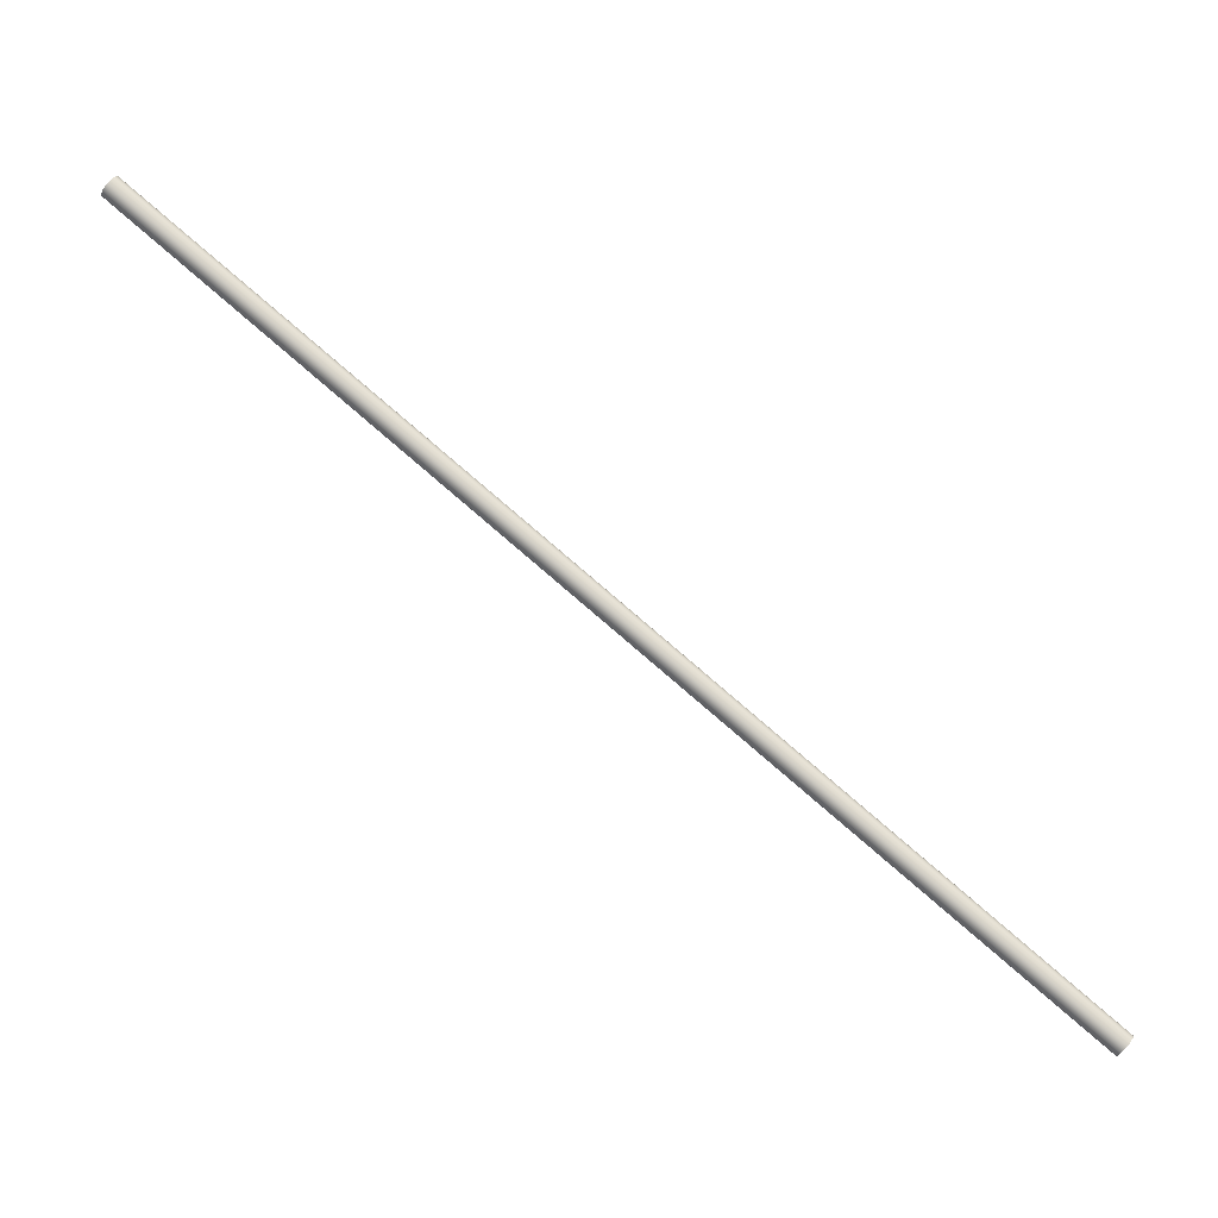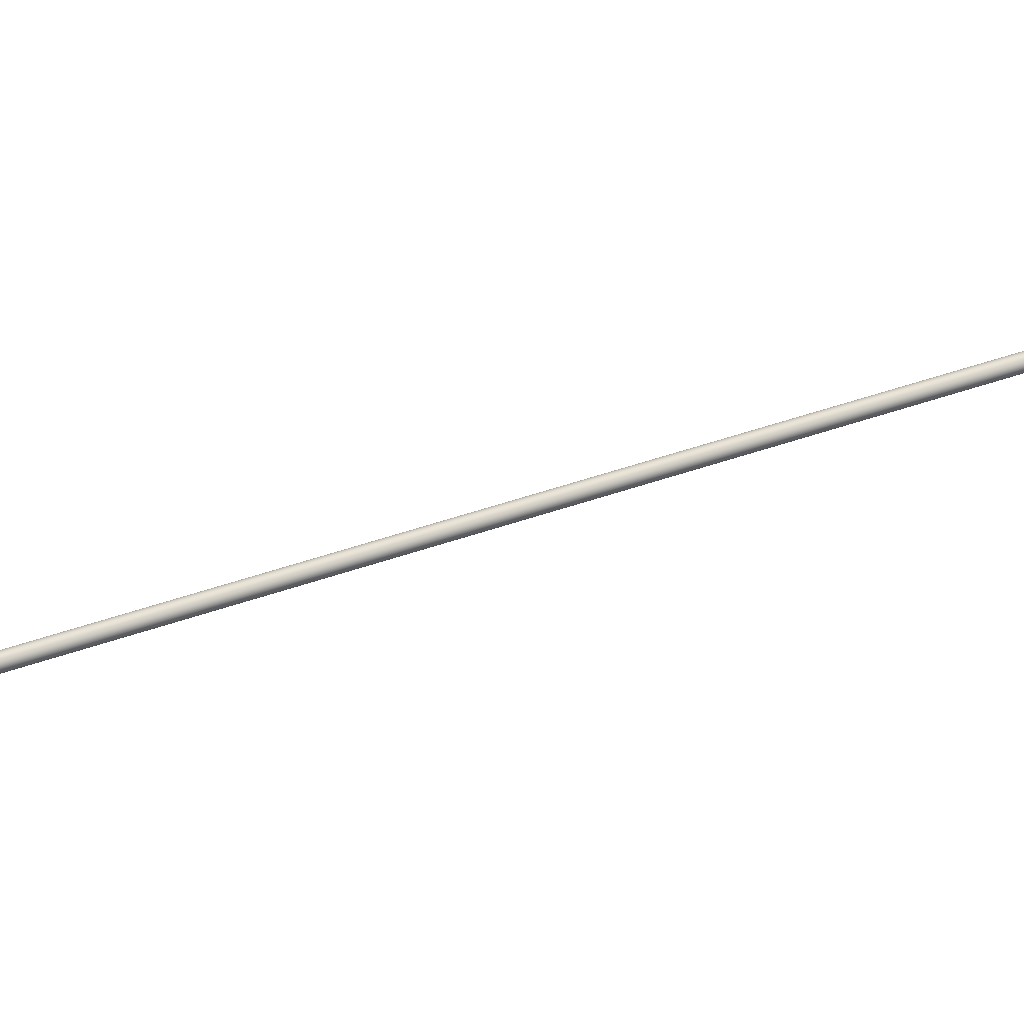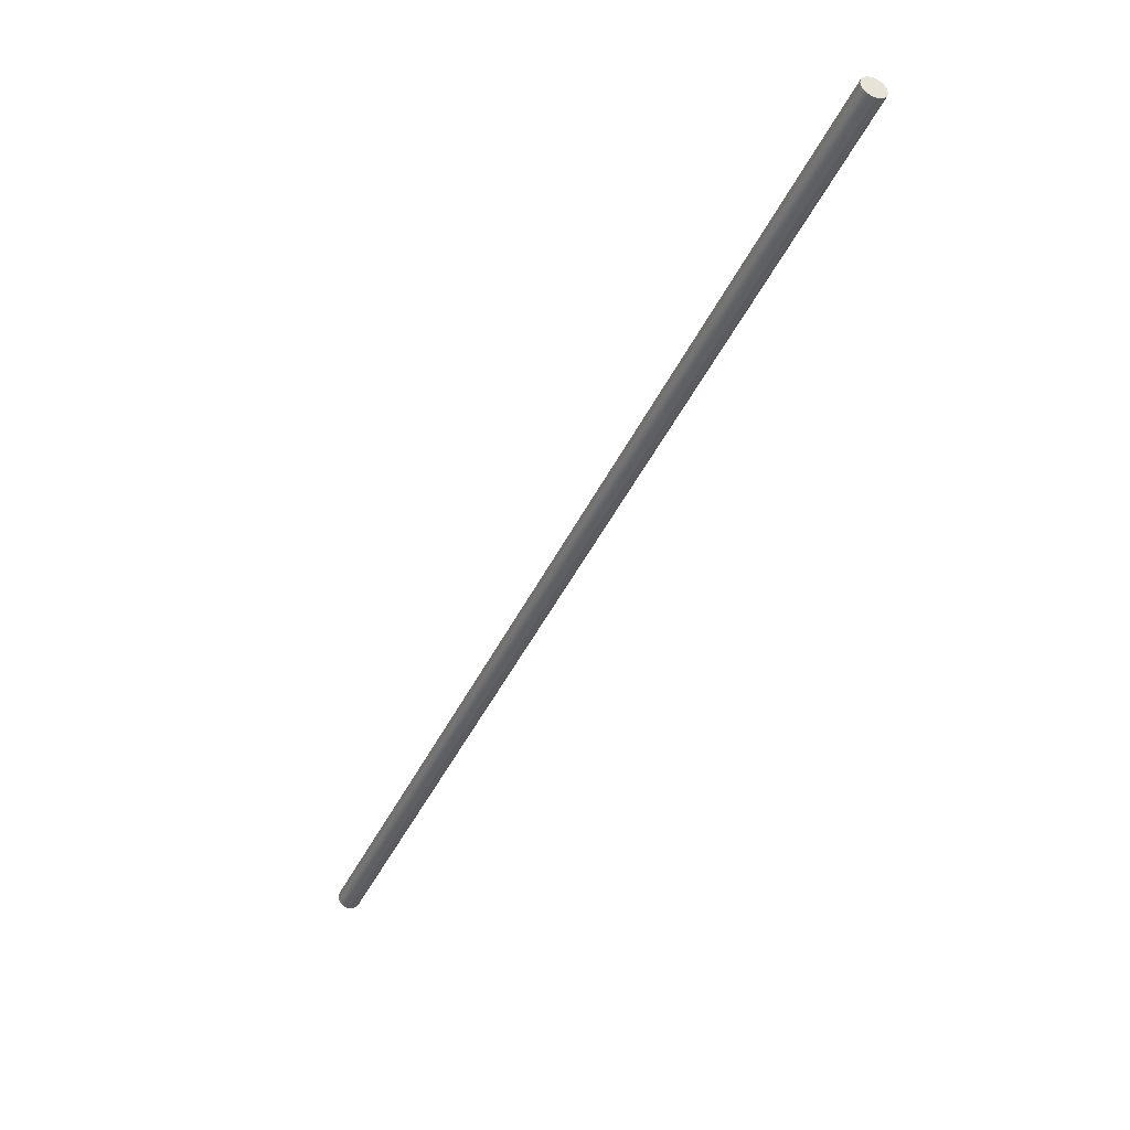
<metadata>
{"format":"obj","ext":"obj","renderer":"f3d","projection":"perspective","resolution":1024,"background":"white","views":[{"elev":79.9,"azim":171.0,"up":"+Y"},{"elev":76.0,"azim":113.2,"up":"+Y"},{"elev":14.6,"azim":57.8,"up":"+Z"}]}
</metadata>
<code>
v  160.4 6.465 189
v  165.1 6.596 185
v  164.7 8.677 185.2
v  163.8 10.49 185.9
v  162.5 11.82 186.9
v  161 12.5 188.2
v  159.3 12.46 189.6
v  157.9 11.69 190.9
v  156.7 10.29 192
v  156 8.432 192.7
v  155.8 6.335 193
v  156.2 4.254 192.8
v  157.1 2.439 192.2
v  158.4 1.11 191.1
v  159.9 0.4269 189.9
v  161.5 0.4721 188.5
v  163 1.24 187.2
v  164.2 2.639 186.1
v  164.9 4.499 185.3
v  565.2 37.14 650.6
v  564.8 39.22 650.8
v  563.9 41.03 651.5
v  562.6 42.36 652.5
v  561.1 43.05 653.8
v  559.5 43 655.2
v  558 42.23 656.5
v  556.8 40.84 657.6
v  556.1 38.98 658.3
v  555.9 36.88 658.6
v  556.3 34.8 658.4
v  557.2 32.98 657.8
v  558.5 31.65 656.7
v  560.1 30.97 655.4
v  561.7 31.02 654.1
v  563.2 31.78 652.7
v  564.3 33.18 651.6
v  565 35.04 650.9
v  560.6 37.01 654.6
g Cylinder001
f 1 3 2
f 1 4 3
f 1 5 4
f 1 6 5
f 1 7 6
f 1 8 7
f 1 9 8
f 1 10 9
f 1 11 10
f 1 12 11
f 1 13 12
f 1 14 13
f 1 15 14
f 1 16 15
f 1 17 16
f 1 18 17
f 1 19 18
f 1 2 19
f 2 21 20
f 2 3 21
f 3 22 21
f 3 4 22
f 4 23 22
f 4 5 23
f 5 24 23
f 5 6 24
f 6 25 24
f 6 7 25
f 7 26 25
f 7 8 26
f 8 27 26
f 8 9 27
f 9 28 27
f 9 10 28
f 10 29 28
f 10 11 29
f 11 30 29
f 11 12 30
f 12 31 30
f 12 13 31
f 13 32 31
f 13 14 32
f 14 33 32
f 14 15 33
f 15 34 33
f 15 16 34
f 16 35 34
f 16 17 35
f 17 36 35
f 17 18 36
f 18 37 36
f 18 19 37
f 19 20 37
f 19 2 20
f 38 20 21
f 38 21 22
f 38 22 23
f 38 23 24
f 38 24 25
f 38 25 26
f 38 26 27
f 38 27 28
f 38 28 29
f 38 29 30
f 38 30 31
f 38 31 32
f 38 32 33
f 38 33 34
f 38 34 35
f 38 35 36
f 38 36 37
f 38 37 20

</code>
